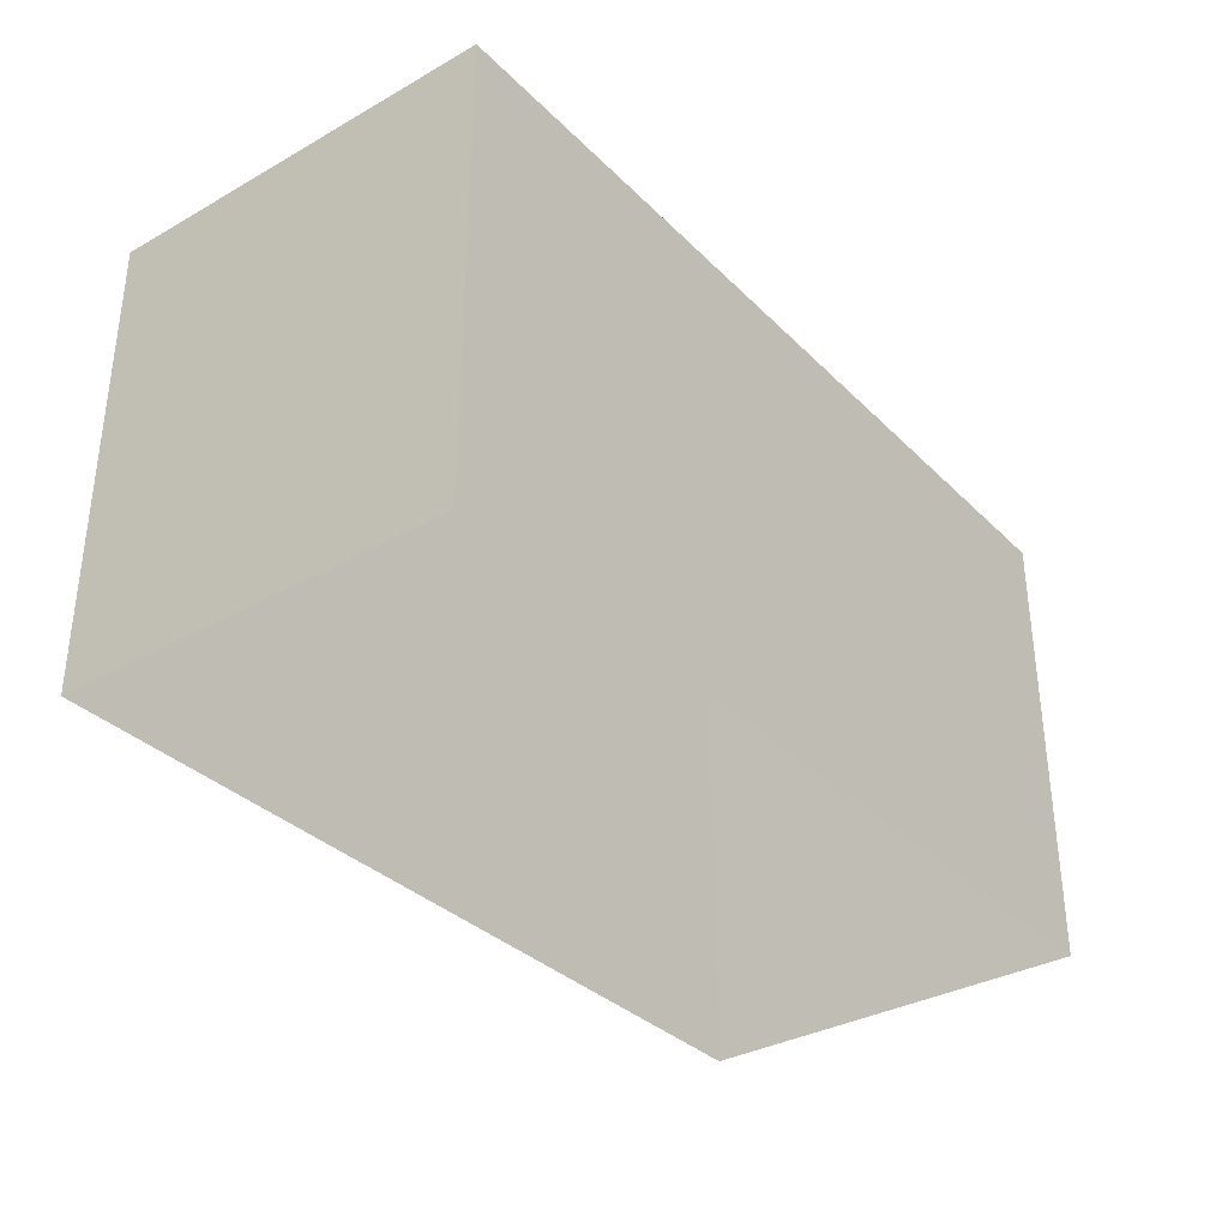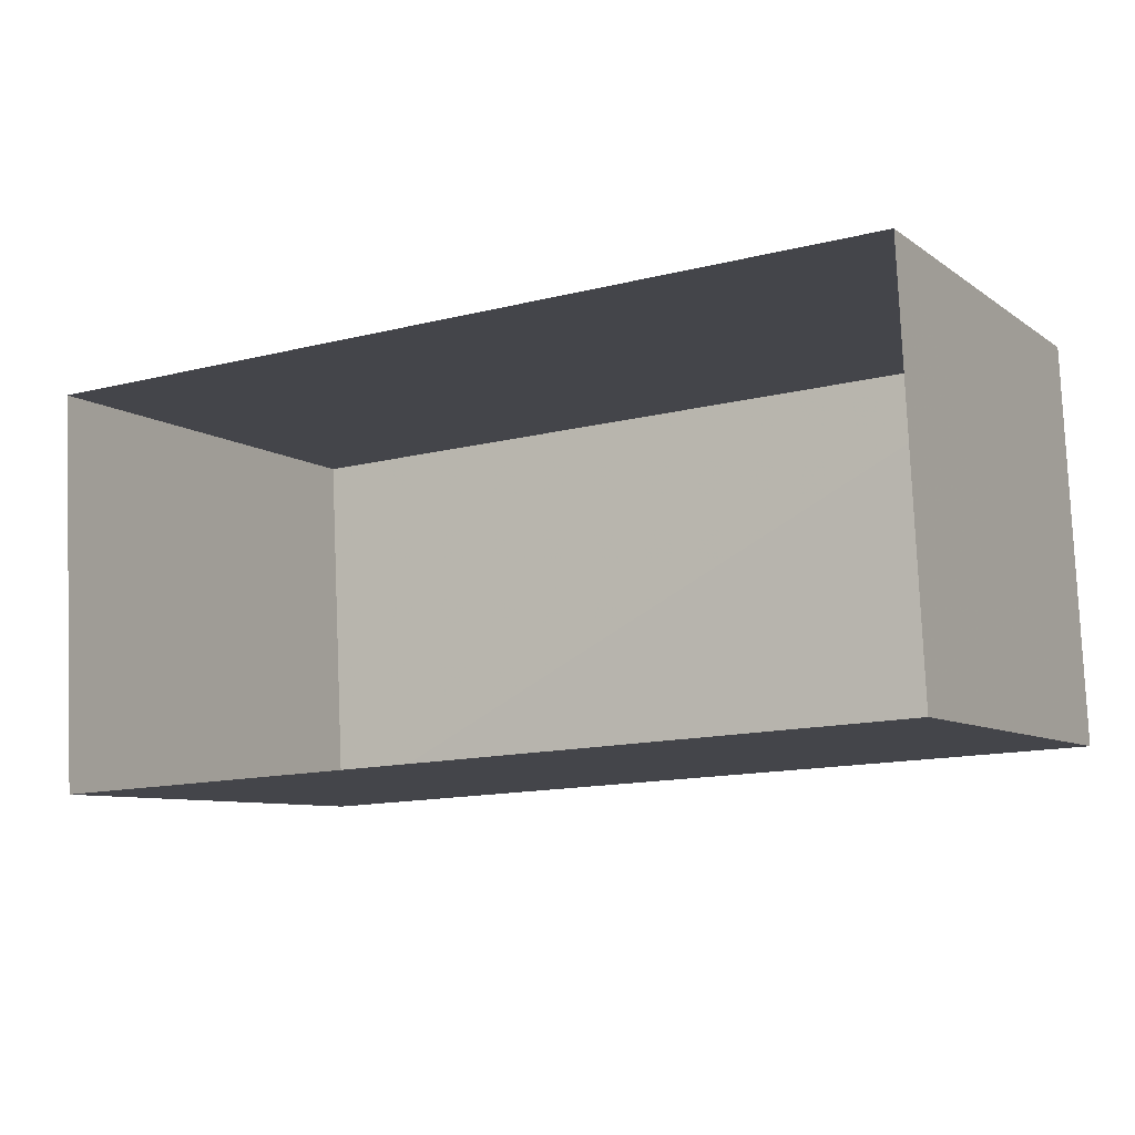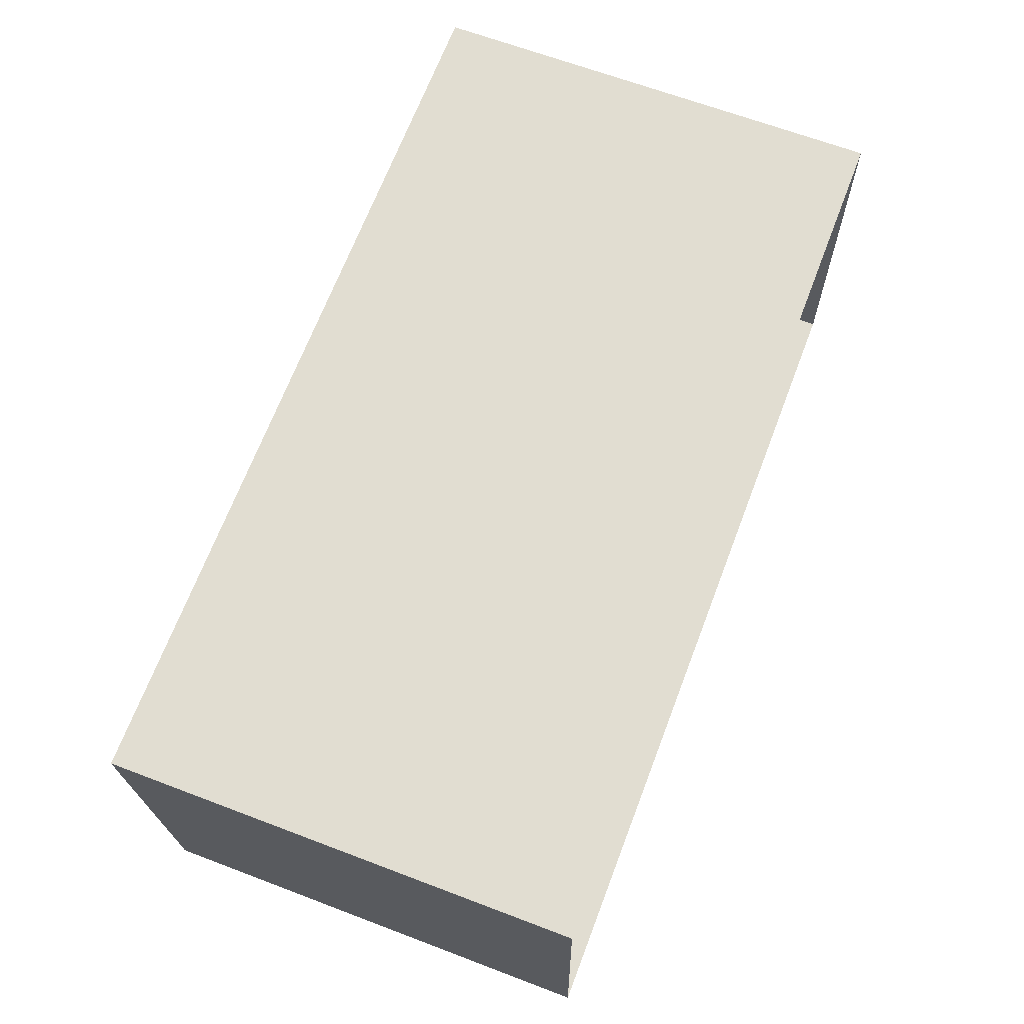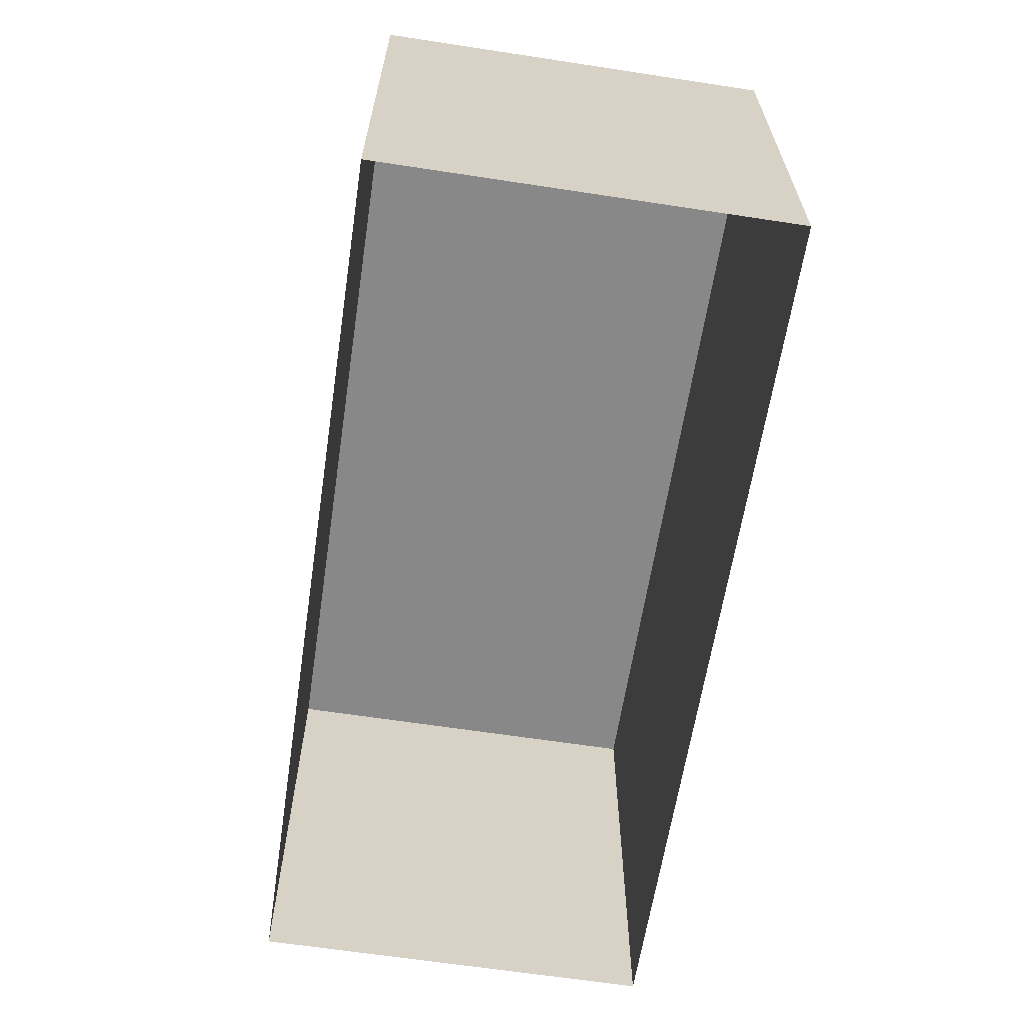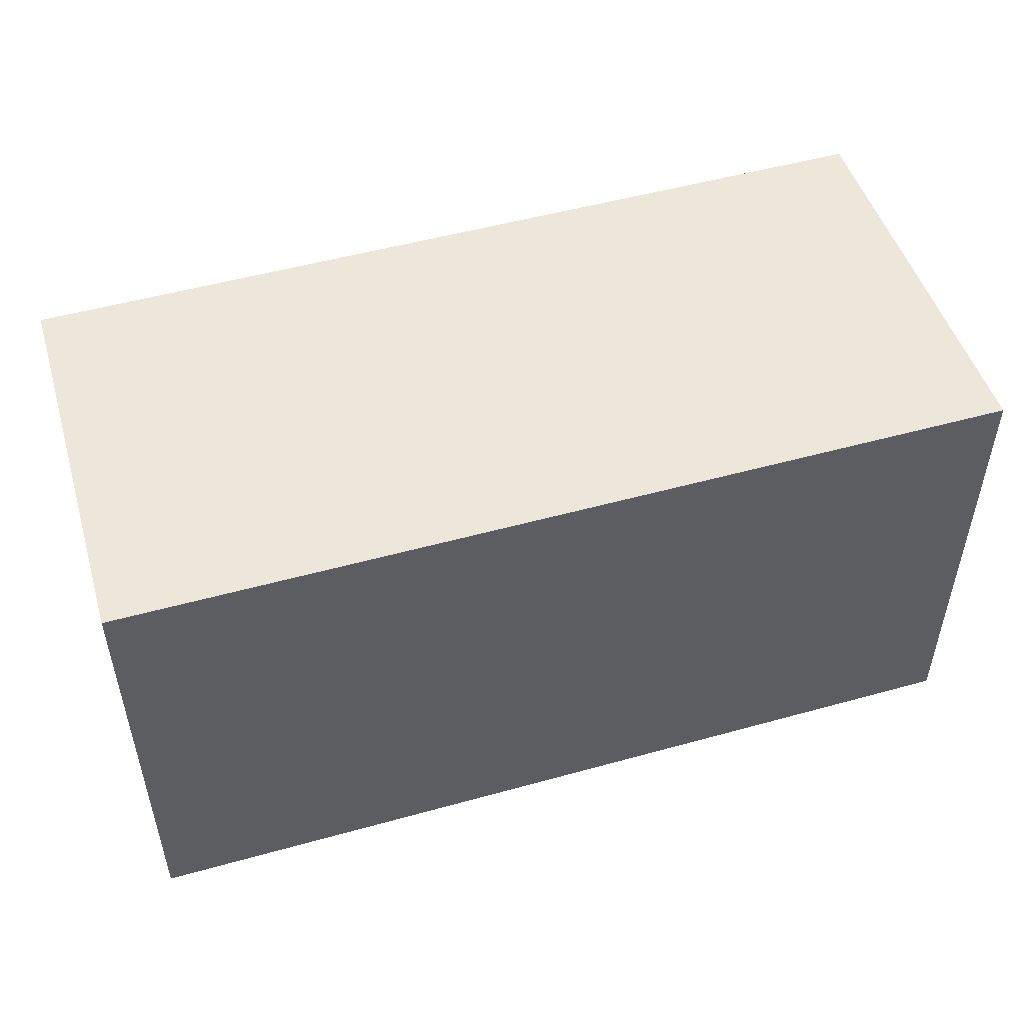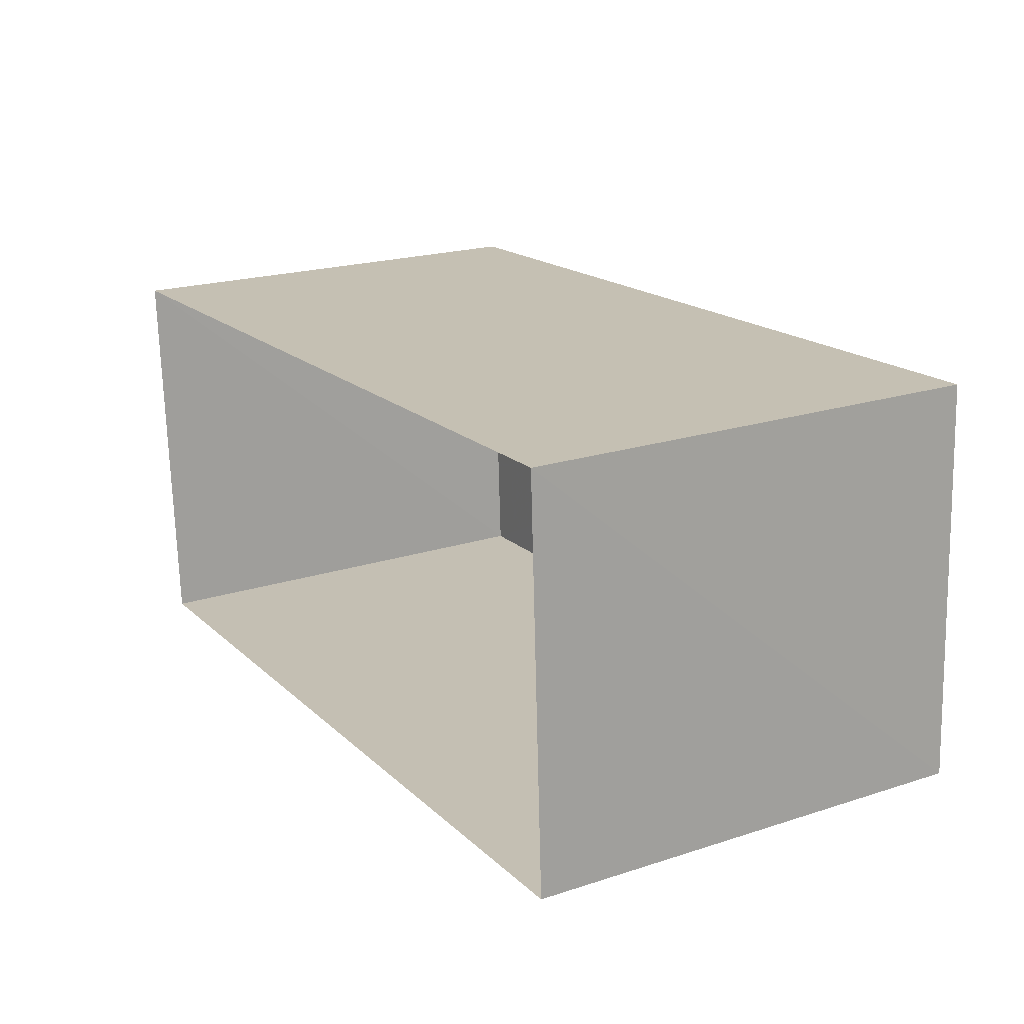
<metadata>
{"format":"obj","ext":"obj","renderer":"f3d","projection":"perspective","resolution":1024,"background":"white","views":[{"elev":-34.0,"azim":-55.5,"up":"+Z"},{"elev":-8.0,"azim":-151.0,"up":"+Y"},{"elev":65.8,"azim":111.0,"up":"+Y"},{"elev":-62.8,"azim":78.5,"up":"+Z"},{"elev":50.5,"azim":160.2,"up":"+Z"},{"elev":20.8,"azim":-120.1,"up":"+Y"}]}
</metadata>
<code>
v -3.728e+05 -1.036e+05 31.36
v -3.728e+05 -1.036e+05 31.36
v -3.728e+05 -1.036e+05 31.36
v -3.728e+05 -1.036e+05 31.36
v -3.728e+05 -1.036e+05 35.77
v -3.728e+05 -1.036e+05 35.76
v -3.728e+05 -1.036e+05 35.77
v -3.728e+05 -1.036e+05 35.76
f 1 2 3
f 1 4 2
f 5 6 7
f 5 8 6
f 7 3 2
f 5 7 2
f 5 2 4
f 8 5 4
f 6 4 1
f 6 8 4
f 7 1 3
f 7 6 1

</code>
